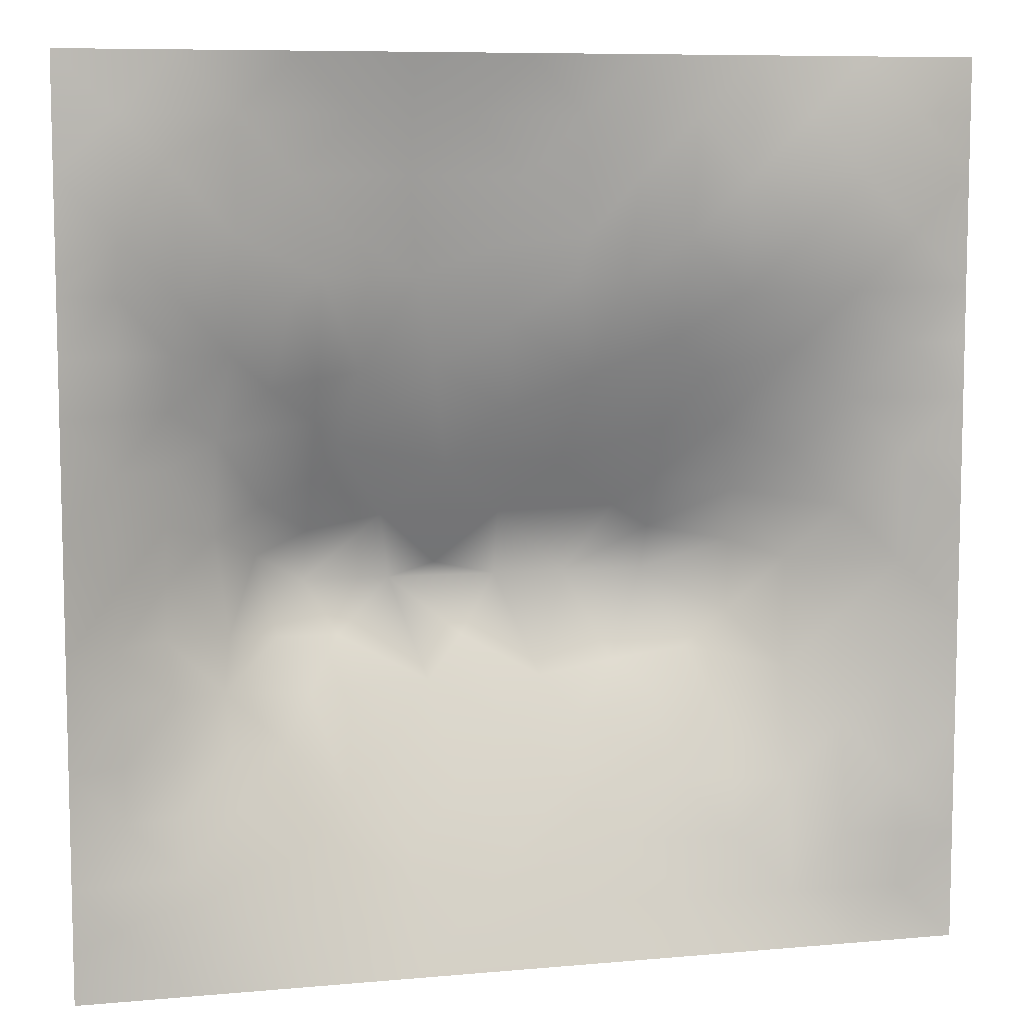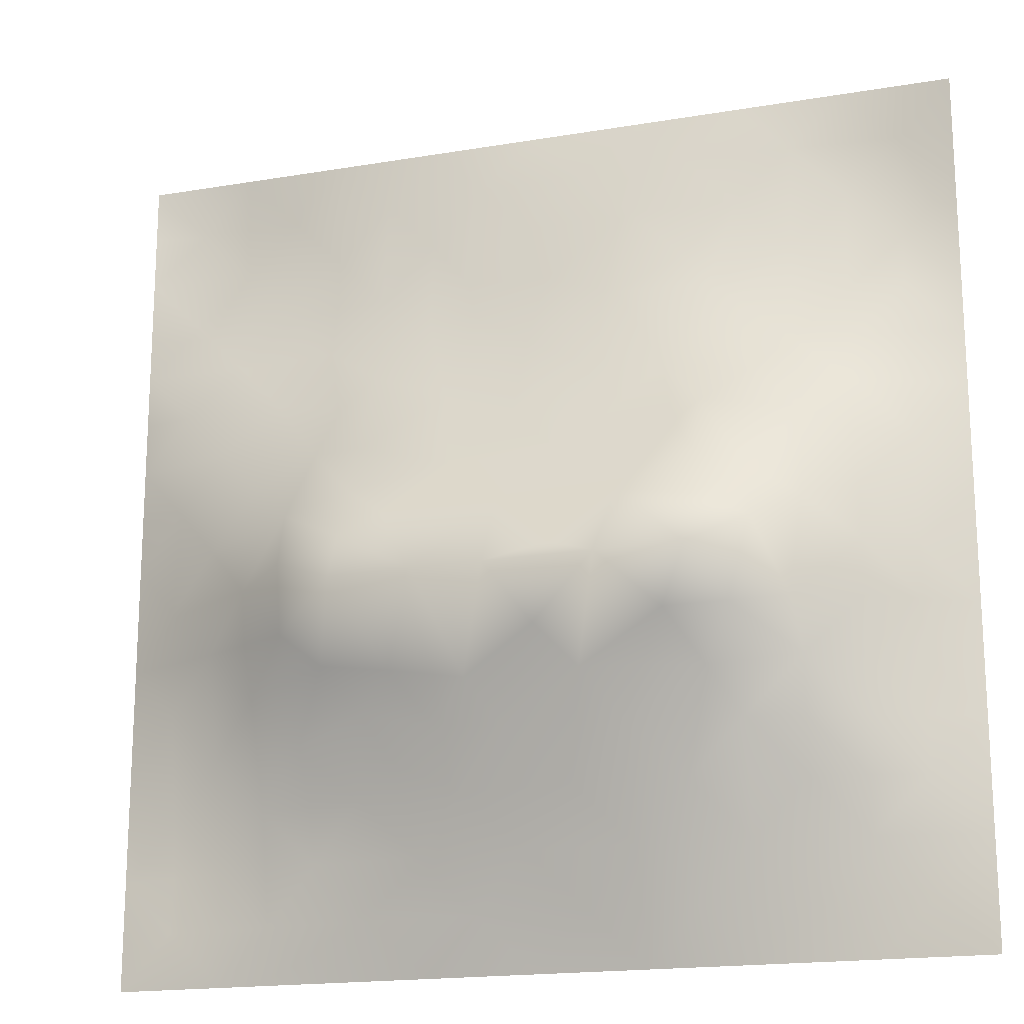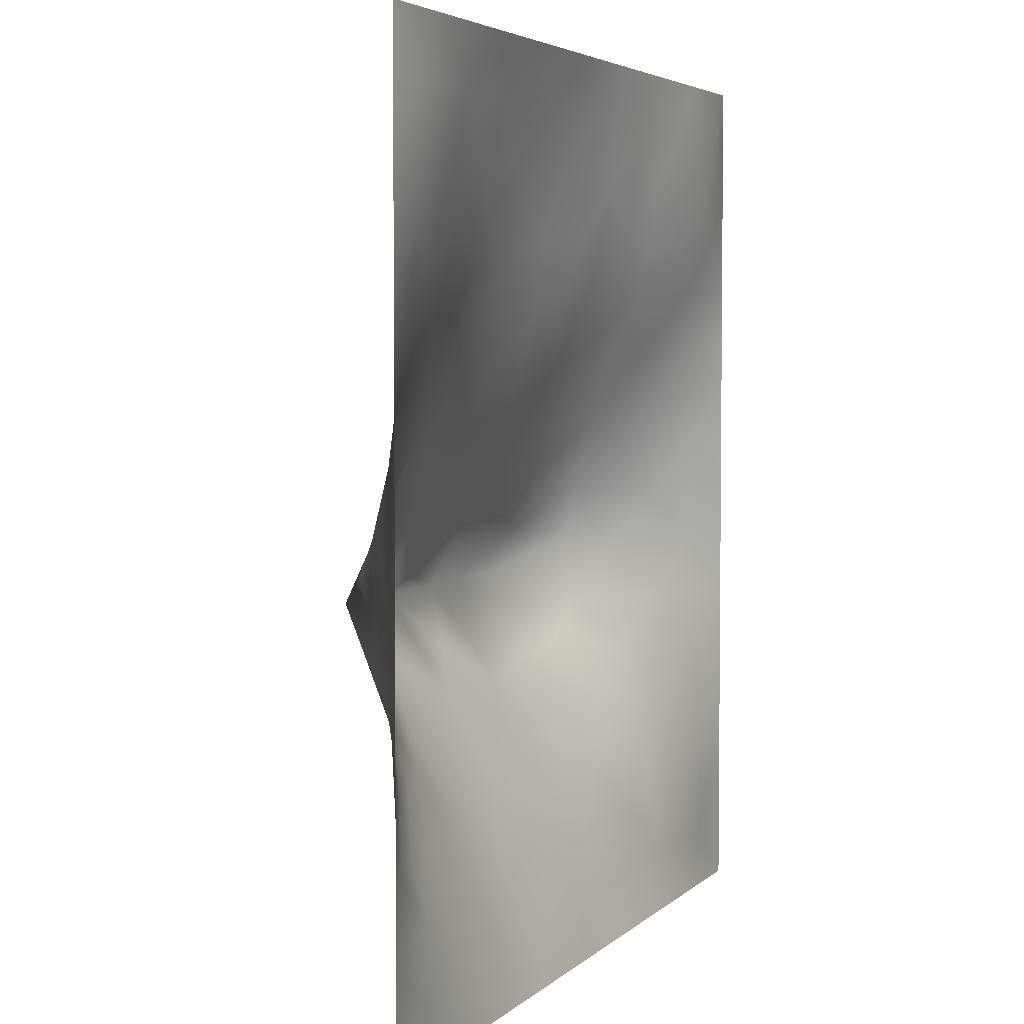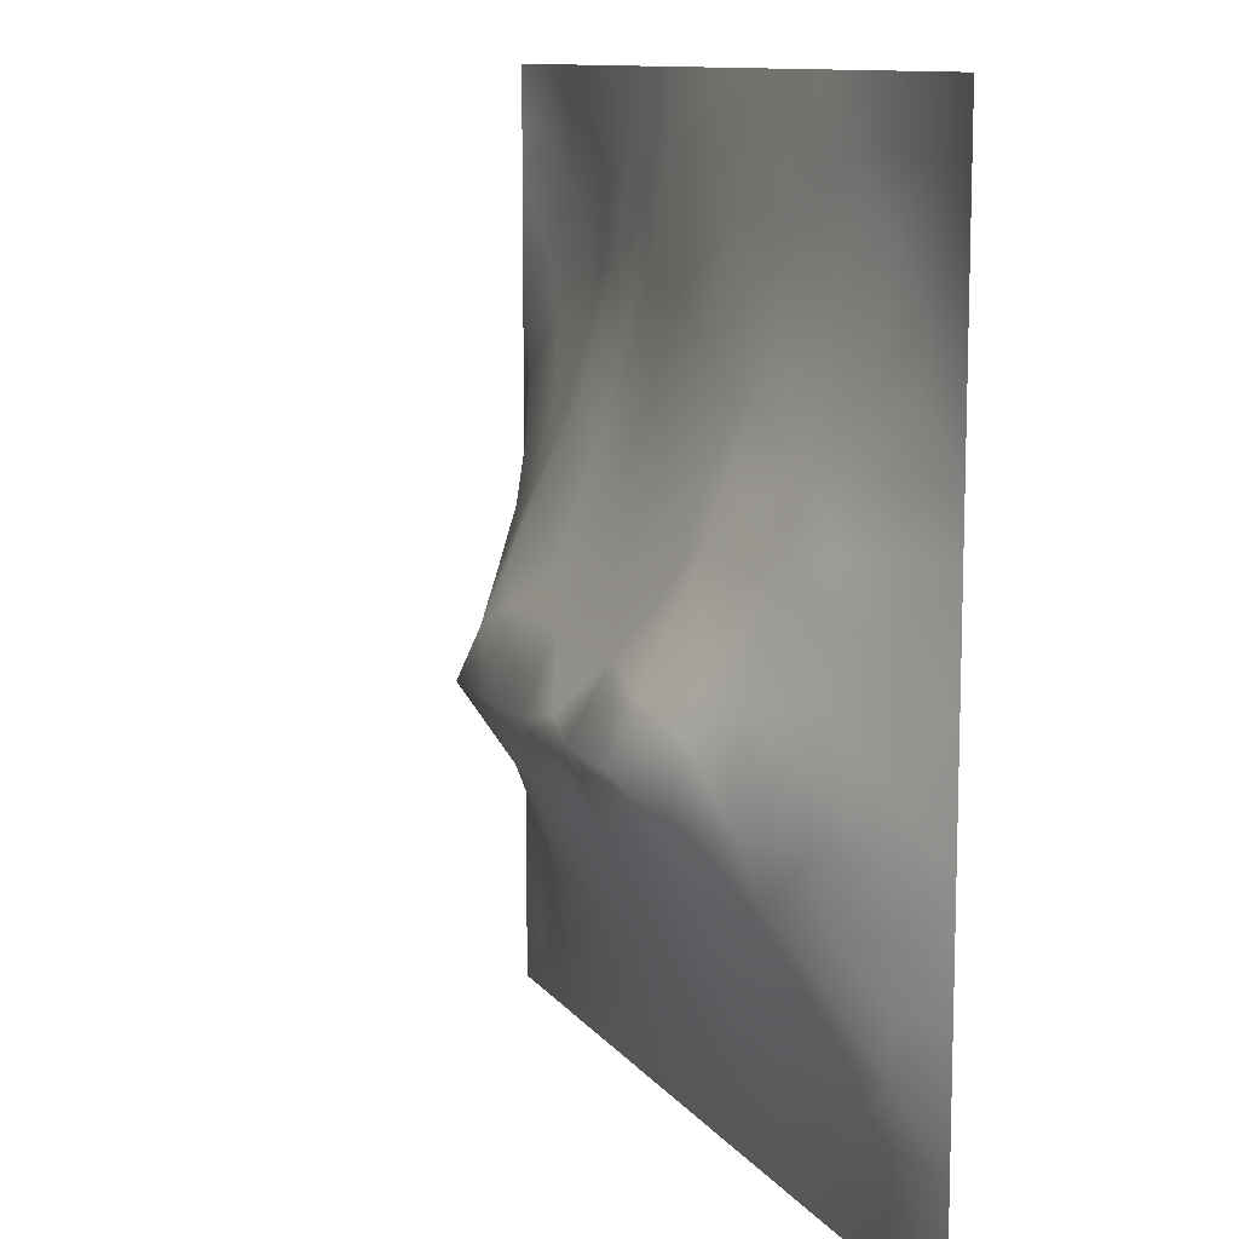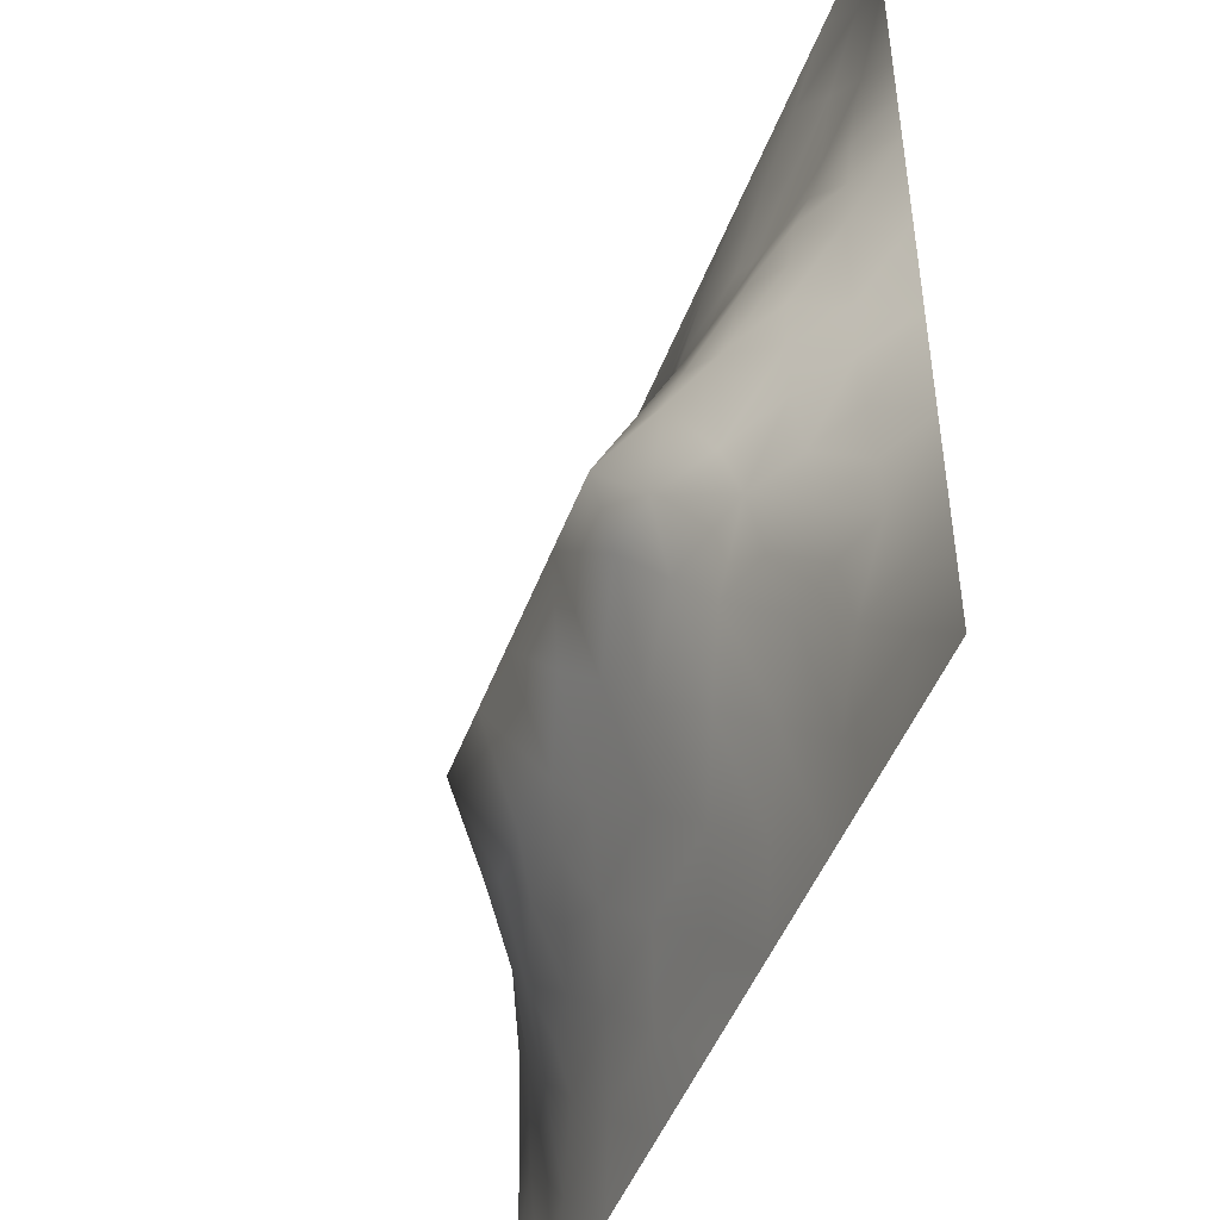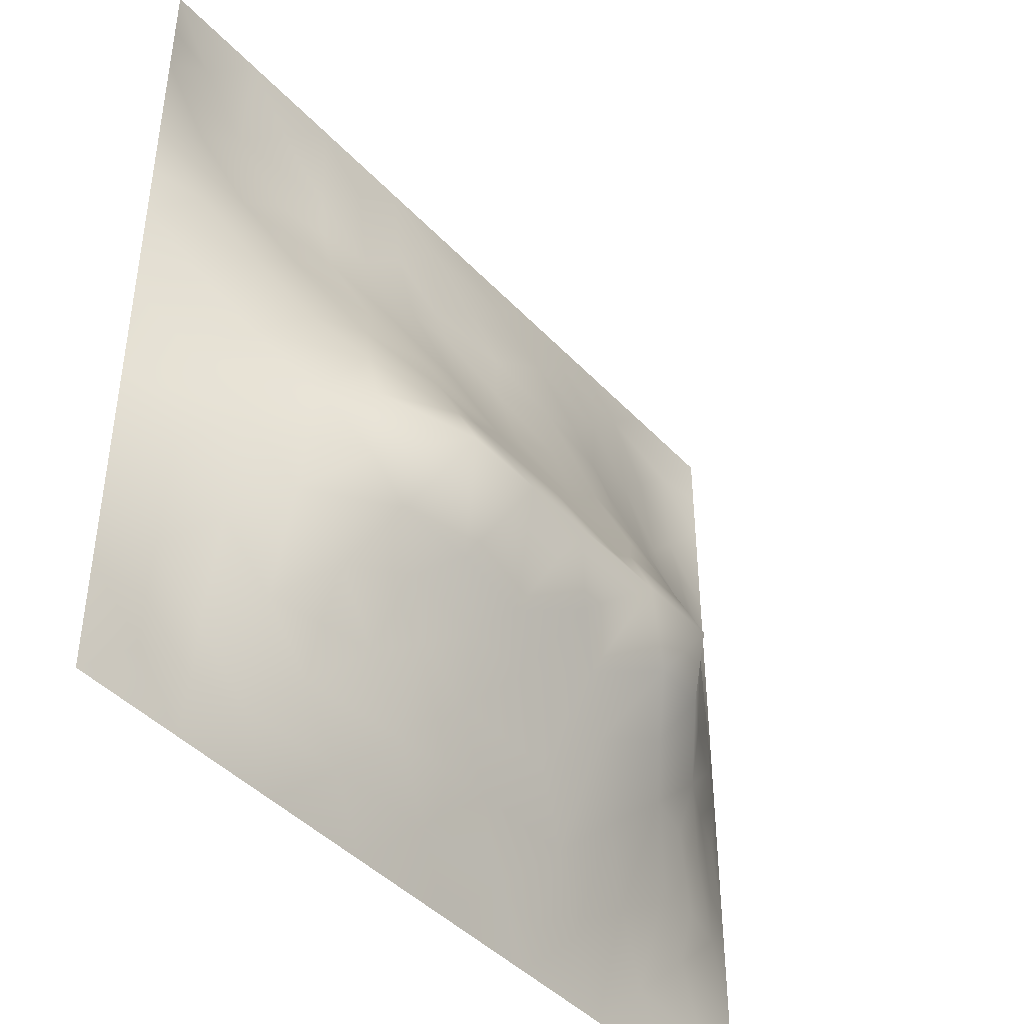
<metadata>
{"format":"obj","ext":"obj","renderer":"f3d","projection":"perspective","resolution":1024,"background":"white","views":[{"elev":8.2,"azim":166.0,"up":"+Y"},{"elev":-18.0,"azim":18.2,"up":"+Y"},{"elev":4.2,"azim":112.1,"up":"+Y"},{"elev":10.9,"azim":68.4,"up":"+Y"},{"elev":-47.2,"azim":70.0,"up":"+Y"},{"elev":-43.2,"azim":-50.9,"up":"+Y"}]}
</metadata>
<code>
v -0 0 -0
v 1 0 -0
v -0 1 0
v 1 1 0
v 0.501 0.4924 0.1492
v -0 0.5 0
v 0.5 1 0
v 1 0.5 0
v 0.5 -0 0
v 0.2517 0.7428 0.02364
v 0.7513 0.7439 0.03679
v 0.2457 0.2493 0.07751
v 0.7576 0.2491 0.08669
v 0.75 0 0
v 0.25 0 0
v 1 0.75 0
v 1 0.25 0
v 0.25 1 0
v 0.75 1 0
v 0 0.25 0
v 0 0.75 -0
v 0.3641 0.2229 0.08143
v 0 0.6875 -0
v 0.2345 0.5146 0.1099
v 0.8198 0.2494 0.0698
v 0.8869 0.3739 0.07008
v 0.6265 0.1263 0.0491
v 0.8873 0.4368 0.07157
v 0.8765 0.1254 0.02361
v 0.3756 0.1267 0.04605
v 0.1265 0.1261 0.01276
v 0.4935 0.2528 0.1038
v 0.8829 0.6247 0.0532
v 0.6306 0.616 0.0924
v 0.8739 0.8732 0.001062
v 0.3768 0.8697 0.01281
v 0.2581 0.5952 0.08018
v 0.1264 0.8723 -0.01177
v 0.1216 0.6235 0.04104
v 0.6255 0.8724 0.02985
v 0.1208 0.3749 0.05216
v 0.2507 0.1264 0.03409
v 0.8755 0.7469 0.01779
v 0.8813 0.2495 0.05102
v 0.2518 0.8704 0.001721
v 0.7499 0.8727 0.02029
v 0.1244 0.2511 0.03332
v 0.1262 0.7458 0.006893
v 0.3197 0.5898 0.1028
v 0.5878 0.3055 0.1274
v 0.2522 0.806 0.008327
v 0.8862 0.4993 0.06836
v 0.4376 0.7625 0.03828
v 0.2332 0.4541 0.1237
v 0 0.375 0
v 0.501 0.8706 0.02454
v 0.5018 0.6142 0.0931
v 0.2364 0.3721 0.1191
v 0.1197 0.4987 0.05383
v 0.3656 0.4953 0.1477
v 0.6308 0.2506 0.1035
v 0.501 0.1276 0.04861
v 0.4975 0.415 0.1862
v 0 0.625 0
v 0 0.875 0
v 0 0.125 0
v 0.625 1 0
v 0.875 1 0
v 0.125 1 0
v 0.375 1 0
v 1 0.375 0
v 1 0.125 0
v 1 0.875 0
v 1 0.625 0
v 0.375 0 0
v 0.125 0 0
v 0.875 0 0
v 0.625 0 0
v 0.7513 0.1271 0.03578
v 0.6372 0.4936 0.149
v 0.7764 0.5143 0.1187
v 0.06101 0.3129 0.02245
v 0.1765 0.4362 0.09099
v 0.1827 0.3124 0.06983
v 0.0595 0.4371 0.02782
v 0.6875 0.9371 0.01642
v 0.6884 0.8081 0.03633
v 0.5628 0.936 0.01456
v 0.06178 0.6864 0.01463
v 0.1875 0.6824 0.03308
v 0.06091 0.5614 0.02242
v 0.1885 0.9357 -0.004486
v 0.1899 0.8066 -0.002785
v 0.06274 0.9371 -0.01097
v 0.4353 0.5541 0.12
v 0.9381 0.7491 0.01065
v 0.509 0.7149 0.057
v 0.3146 0.8056 0.01774
v 0.438 0.9356 0.01366
v 0.9368 0.811 -0.000817
v 0.8125 0.8092 0.01956
v 0.9371 0.937 -0.006026
v 0.8789 0.1872 0.03844
v 0.5676 0.5529 0.1208
v 0.9413 0.6245 0.02601
v 0.8301 0.5908 0.07895
v 0.8164 0.6837 0.04728
v 0.943 0.5618 0.03229
v 0.3193 0.6938 0.05367
v 0.6921 0.5785 0.1089
v 0.8845 0.5619 0.06091
v 0.1881 0.062 0.01788
v 0.06278 0.06277 0.007438
v 0.1875 0.1888 0.03846
v 0.3133 0.06305 0.02108
v 0.3123 0.1904 0.06007
v 0.4381 0.06335 0.02459
v 0.8125 0.06377 0.01257
v 0.9374 0.06285 0.003938
v -0 0.5625 0
v 0.57 0.4325 0.1779
v 0.5264 0.7975 0.04137
v 0.565 0.1899 0.07606
v 0.6911 0.1893 0.06767
v 0.563 0.06481 0.02125
v 0.942 0.3125 0.03055
v 0.8237 0.3111 0.08846
v 0.9434 0.4371 0.03516
v 0.3136 0.9349 0.001651
v 0.9405 0.25 0.02518
v 0.8161 0.1885 0.0483
v 0.8151 0.3704 0.1063
v 0.6878 0.06379 0.02036
v 0.06345 0.1257 0.004333
v 0.9405 0.1874 0.02299
v 0.4378 0.1899 0.07467
v 0.0633 0.1884 0.009192
v 0.3818 0.7598 0.03512
v 0.9399 0.6868 0.01955
v 0.3711 0.3183 0.1299
v 0.06335 0.8107 -0.004747
v 0.8122 0.9366 0.007685
v 0.1809 0.5609 0.07355
v 0.7723 0.6448 0.06997
v 0.3201 0.5296 0.1313
v 0.7203 0.4158 0.1863
v 0.3205 0.4141 0.1863
v 0.7197 0.7664 0.03957
v 0.8818 0.3124 0.05731
v 0.6217 0.4155 0.1862
v 1 0.6875 0
v 0.2876 0.3317 0.1198
v 0.7194 0.6048 0.09669
v 0.7243 0.2998 0.1154
v 0.6729 0.6614 0.07427
v 0.3265 0.2778 0.1013
v 0.28 0.6513 0.064
v 0.7194 0.5374 0.1284
v 0.6136 0.765 0.05272
v 0.3204 0.4679 0.1605
v 0.4154 0.4147 0.1862
v 0.5442 0.3516 0.1524
v 0.7804 0.4533 0.1407
v 0.1257 0.06271 0.009855
v 0.4168 0.2585 0.1044
v 0.4275 0.8079 0.02892
v 0.8303 0.4813 0.1063
v 0.9437 0.3748 0.03504
v 0.6572 0.3022 0.1256
v 0.4149 0.6512 0.07406
v -0 0.9375 0
v 1 0.9375 0
v 0.5906 0.6665 0.07683
v 0.1783 0.3735 0.08502
v 0.4573 0.3046 0.1268
v 0.2494 0.1896 0.05055
v 0.6871 0.3575 0.1513
v 0.756 0.3597 0.1443
v 0.8782 0.6851 0.03302
v 0.7199 0.4769 0.1572
v 0.7195 0.6541 0.07356
f 1 113 66
f 42 114 112
f 84 174 41
f 164 112 31
f 95 170 49
f 112 114 31
f 117 115 75
f 144 181 153
f 164 134 113
f 134 137 66
f 134 66 113
f 114 47 31
f 31 137 134
f 12 114 176
f 106 153 81
f 164 31 134
f 76 112 164
f 76 113 1
f 76 164 113
f 15 112 76
f 15 115 112
f 75 115 15
f 115 30 42
f 125 62 117
f 116 22 156
f 30 115 117
f 32 165 136
f 165 22 136
f 176 42 116
f 22 30 136
f 176 114 42
f 116 30 22
f 42 112 115
f 137 31 47
f 12 116 156
f 12 176 116
f 152 12 156
f 84 152 58
f 140 165 175
f 54 58 147
f 85 41 83
f 82 137 47
f 175 165 32
f 165 156 22
f 133 124 27
f 63 161 175
f 140 156 165
f 161 140 175
f 140 152 156
f 122 53 97
f 147 140 161
f 50 162 32
f 95 49 145
f 136 30 62
f 54 147 160
f 147 152 140
f 147 161 160
f 174 83 41
f 58 152 147
f 36 99 70
f 83 58 54
f 85 55 41
f 174 58 83
f 84 12 152
f 84 58 174
f 47 114 84
f 84 114 12
f 47 84 41
f 82 47 41
f 20 137 82
f 55 82 41
f 20 66 137
f 55 20 82
f 170 109 49
f 45 98 129
f 24 59 83
f 94 69 3
f 109 98 10
f 120 91 64
f 92 18 69
f 94 38 69
f 129 36 70
f 166 138 53
f 98 138 36
f 57 95 104
f 40 86 67
f 51 10 98
f 157 10 90
f 166 99 36
f 166 36 138
f 117 62 30
f 48 38 141
f 37 90 143
f 143 90 39
f 45 51 98
f 93 48 10
f 92 45 18
f 93 45 38
f 129 70 18
f 129 18 45
f 92 69 38
f 92 38 45
f 171 94 3
f 65 94 171
f 65 38 94
f 21 141 65
f 48 141 21
f 141 38 65
f 89 21 23
f 36 129 98
f 93 10 51
f 93 51 45
f 93 38 48
f 37 24 145
f 90 10 48
f 64 39 89
f 59 85 83
f 89 48 21
f 64 89 23
f 37 145 49
f 109 157 49
f 6 91 120
f 59 91 85
f 91 39 64
f 6 85 91
f 6 55 85
f 24 83 54
f 133 14 79
f 118 79 14
f 24 143 59
f 24 54 160
f 145 24 160
f 60 95 145
f 60 145 160
f 170 138 109
f 37 49 157
f 37 157 90
f 37 143 24
f 109 138 98
f 109 10 157
f 97 170 57
f 170 53 138
f 5 161 63
f 5 95 60
f 60 160 161
f 5 60 161
f 121 5 63
f 104 95 5
f 150 121 63
f 34 173 104
f 173 97 57
f 57 170 95
f 40 46 86
f 97 53 170
f 173 57 104
f 87 46 40
f 34 155 173
f 9 117 75
f 11 181 144
f 148 46 87
f 56 166 122
f 179 33 105
f 179 105 139
f 110 155 34
f 110 34 104
f 80 104 5
f 77 2 119
f 80 110 104
f 180 163 81
f 39 90 89
f 154 178 177
f 63 162 150
f 158 110 80
f 13 25 127
f 167 106 81
f 33 106 111
f 48 89 90
f 168 128 28
f 33 108 105
f 110 153 155
f 33 111 108
f 167 111 106
f 111 52 108
f 96 179 139
f 107 33 179
f 74 105 108
f 96 43 179
f 101 11 107
f 107 106 33
f 43 107 179
f 11 144 107
f 158 153 110
f 144 106 107
f 43 101 107
f 148 181 11
f 35 100 102
f 86 46 142
f 8 108 128
f 52 128 108
f 74 139 105
f 100 43 96
f 151 96 139
f 16 100 96
f 46 101 142
f 142 101 35
f 7 99 88
f 142 35 102
f 68 142 102
f 19 86 142
f 148 101 46
f 88 40 67
f 159 155 148
f 122 97 159
f 159 87 40
f 122 159 40
f 159 148 87
f 148 155 181
f 148 11 101
f 159 97 173
f 159 173 155
f 56 122 40
f 122 166 53
f 88 56 40
f 56 99 166
f 7 88 67
f 88 99 56
f 7 70 99
f 19 67 86
f 68 19 142
f 73 102 100
f 4 68 102
f 172 4 102
f 73 172 102
f 16 73 100
f 151 16 96
f 74 151 139
f 8 74 108
f 131 13 79
f 62 27 123
f 178 127 132
f 149 130 126
f 132 26 28
f 28 128 52
f 168 28 26
f 128 71 8
f 181 155 153
f 167 28 52
f 132 127 26
f 149 168 26
f 168 71 128
f 126 17 71
f 126 71 168
f 149 126 168
f 130 17 126
f 149 44 130
f 135 17 130
f 131 25 13
f 103 131 29
f 127 149 26
f 127 44 149
f 146 163 180
f 127 25 44
f 27 124 61
f 79 13 124
f 167 132 28
f 163 132 167
f 167 52 111
f 163 167 81
f 180 81 158
f 146 180 80
f 180 158 80
f 150 80 121
f 177 150 50
f 178 163 146
f 121 80 5
f 162 63 175
f 177 50 169
f 150 146 80
f 162 175 32
f 123 50 32
f 169 50 61
f 50 150 162
f 100 35 43
f 124 154 61
f 154 127 178
f 154 177 169
f 177 146 150
f 178 132 163
f 178 146 177
f 154 169 61
f 154 13 127
f 124 13 154
f 133 27 78
f 123 27 61
f 9 125 117
f 123 61 50
f 123 32 136
f 62 123 136
f 116 42 30
f 125 78 27
f 125 27 62
f 9 78 125
f 14 133 78
f 77 118 14
f 119 2 72
f 103 44 25
f 131 79 118
f 79 124 133
f 101 43 35
f 29 131 118
f 103 25 131
f 119 72 29
f 135 103 29
f 135 29 72
f 135 44 103
f 135 72 17
f 135 130 44
f 119 29 118
f 77 119 118
f 144 153 106
f 81 153 158
f 59 143 91
f 39 91 143

</code>
